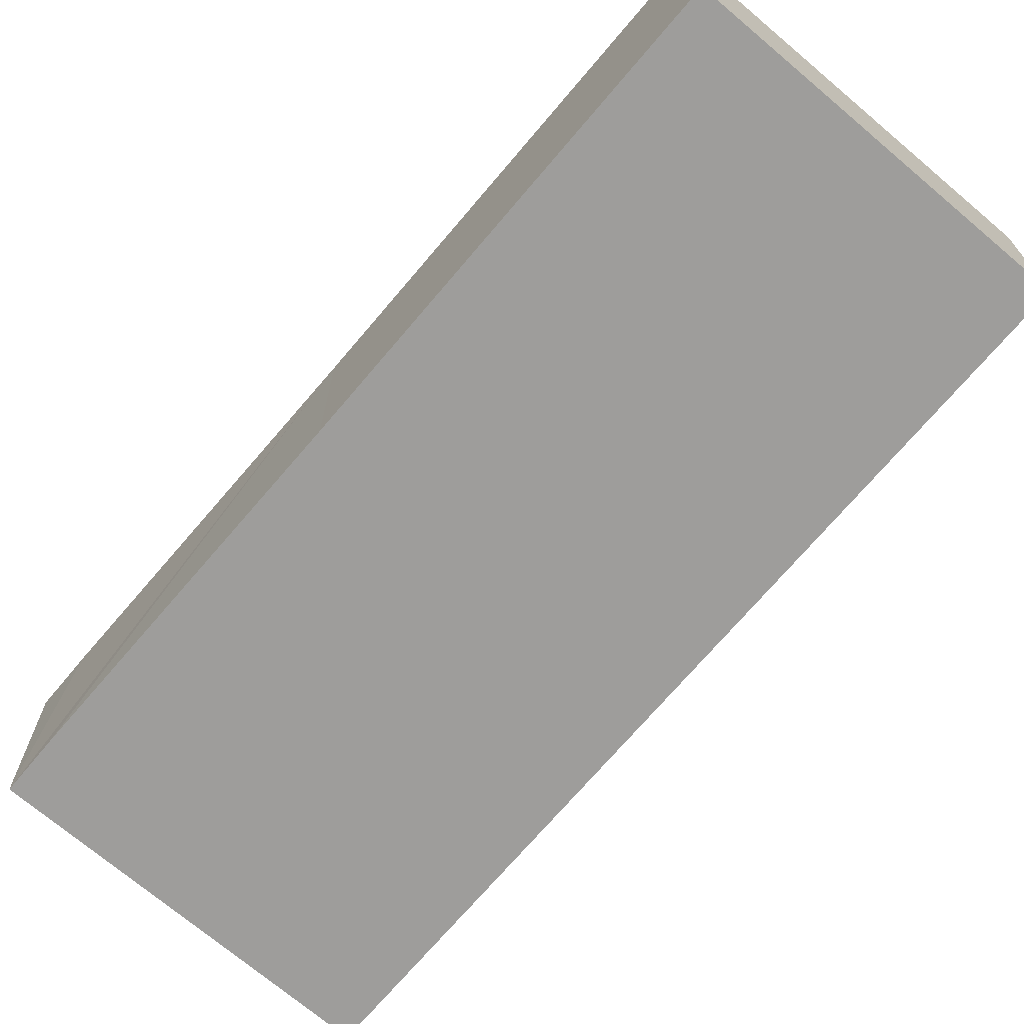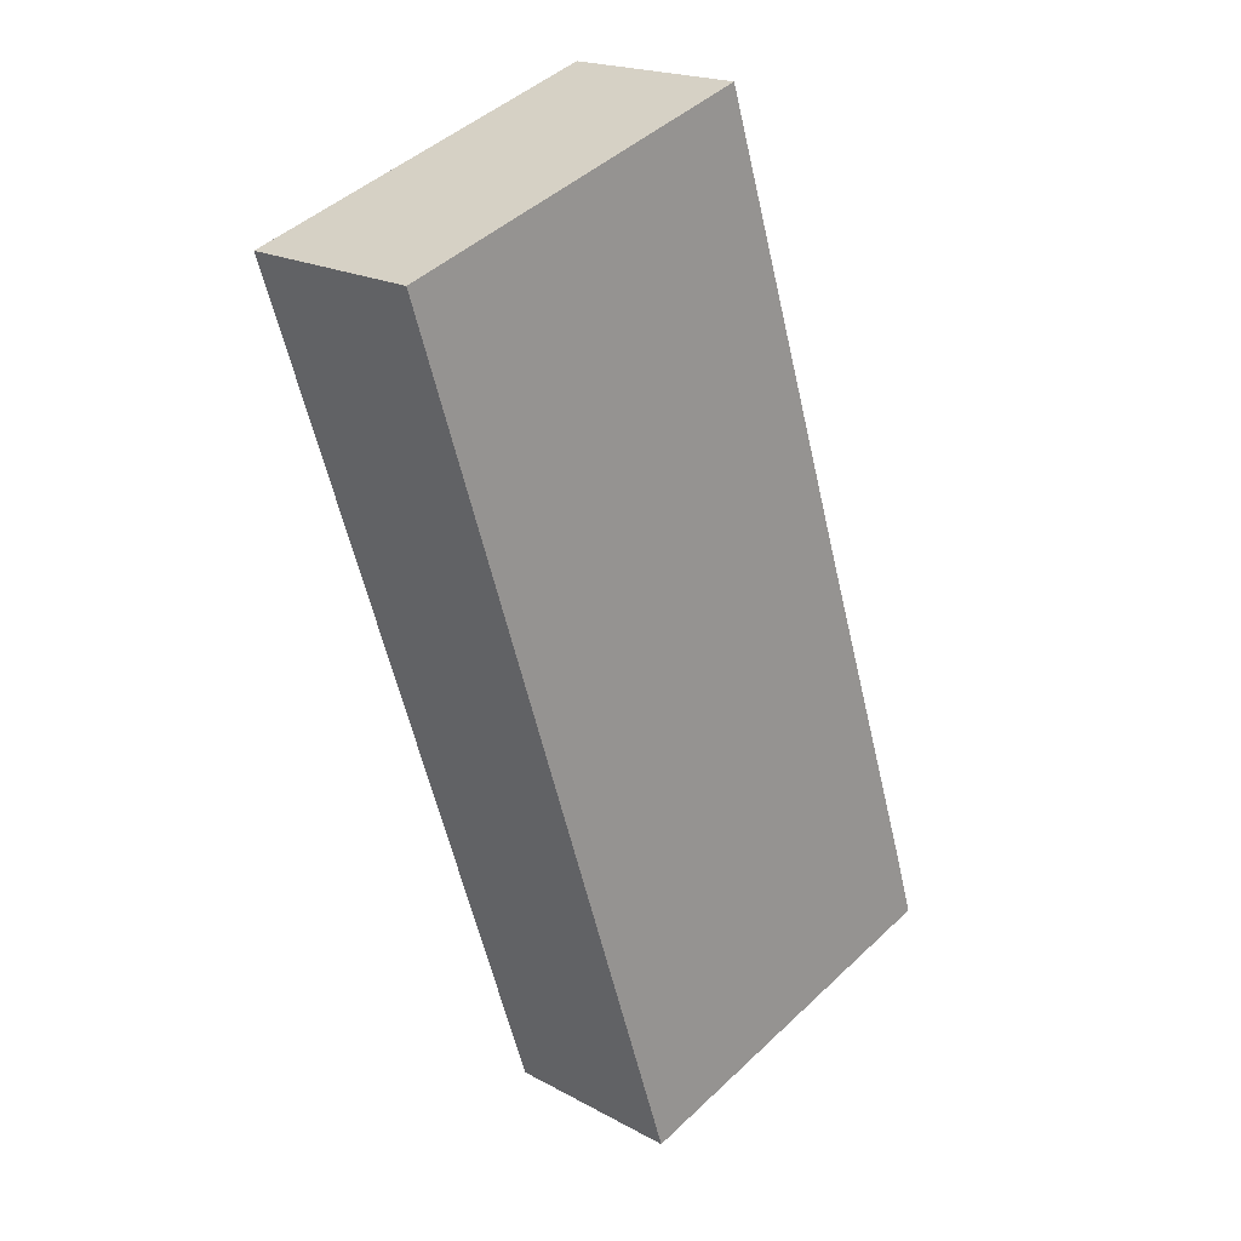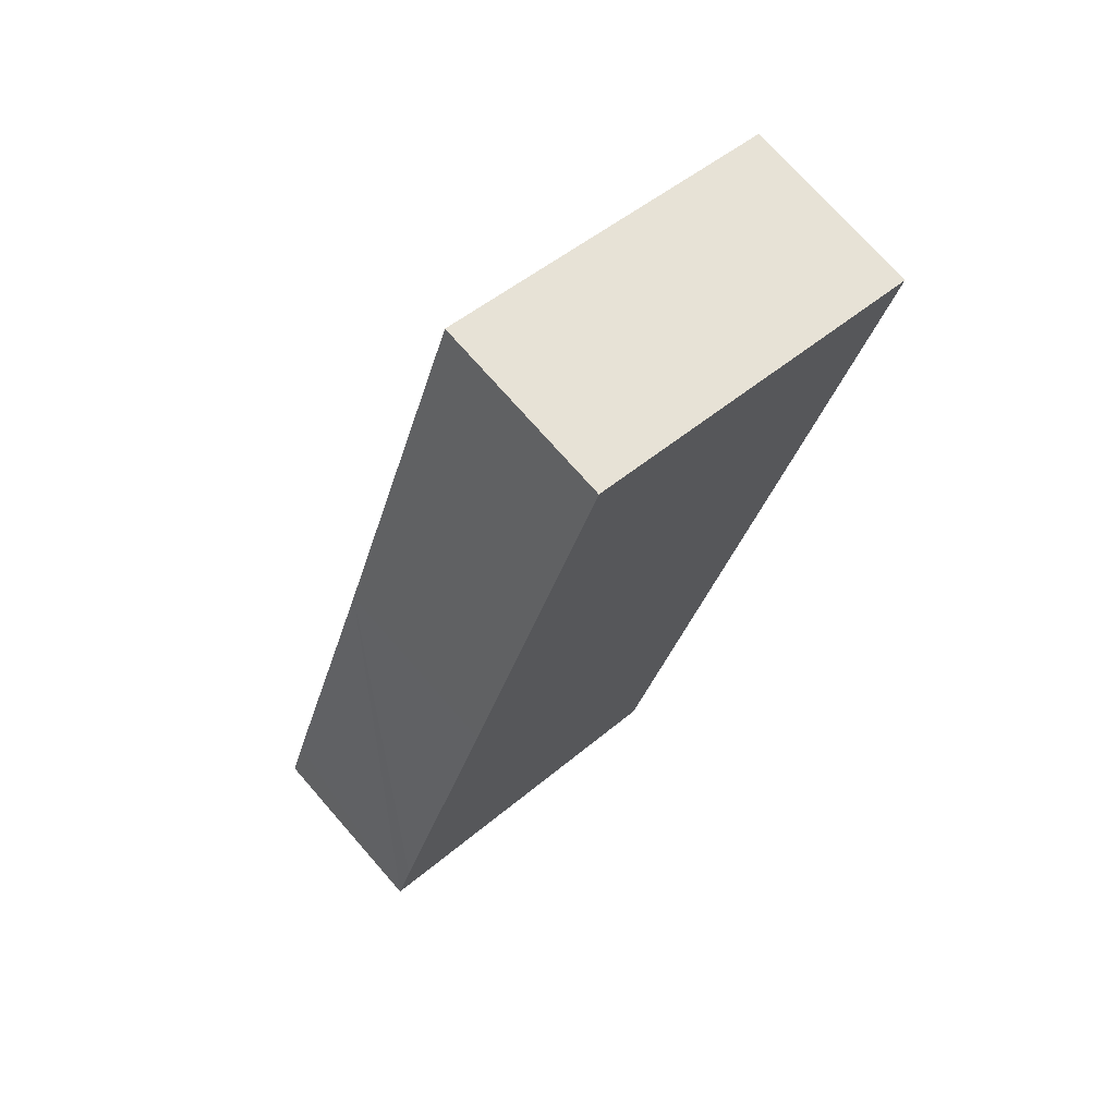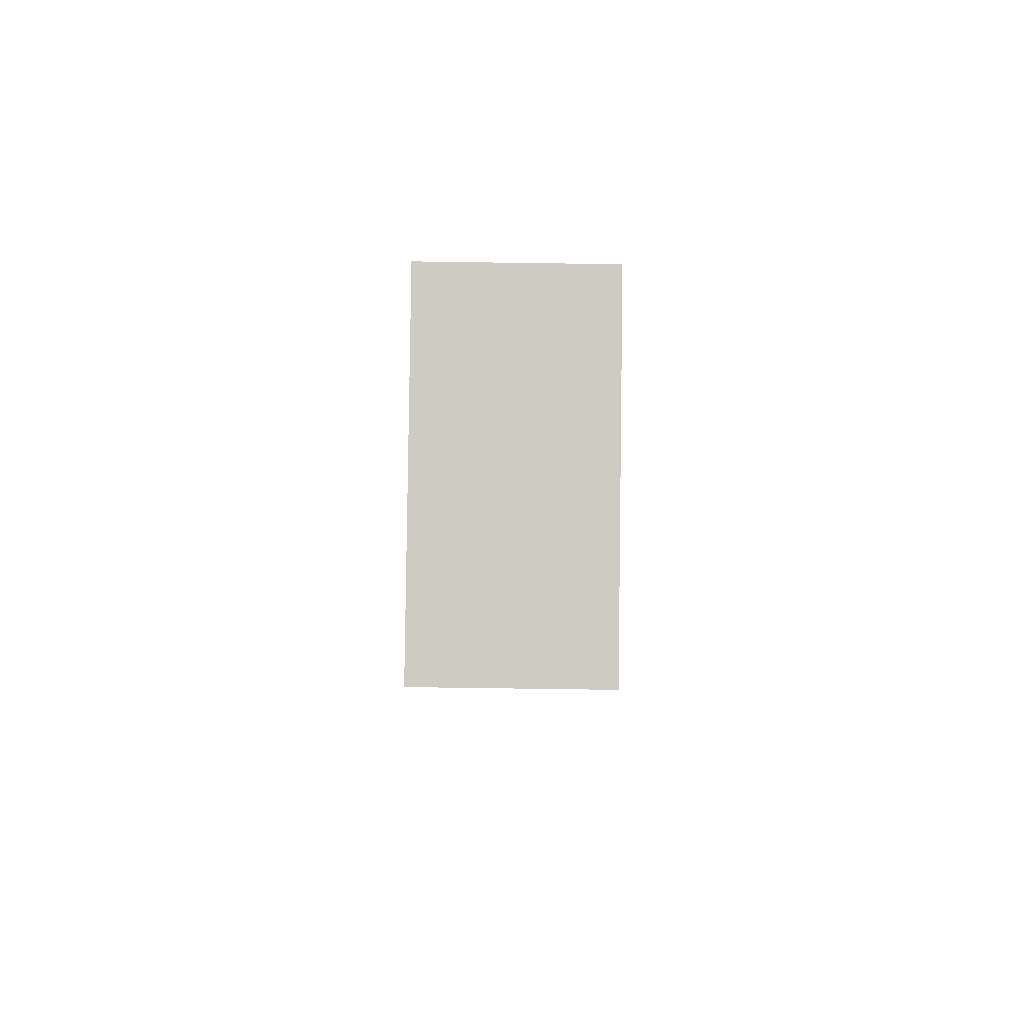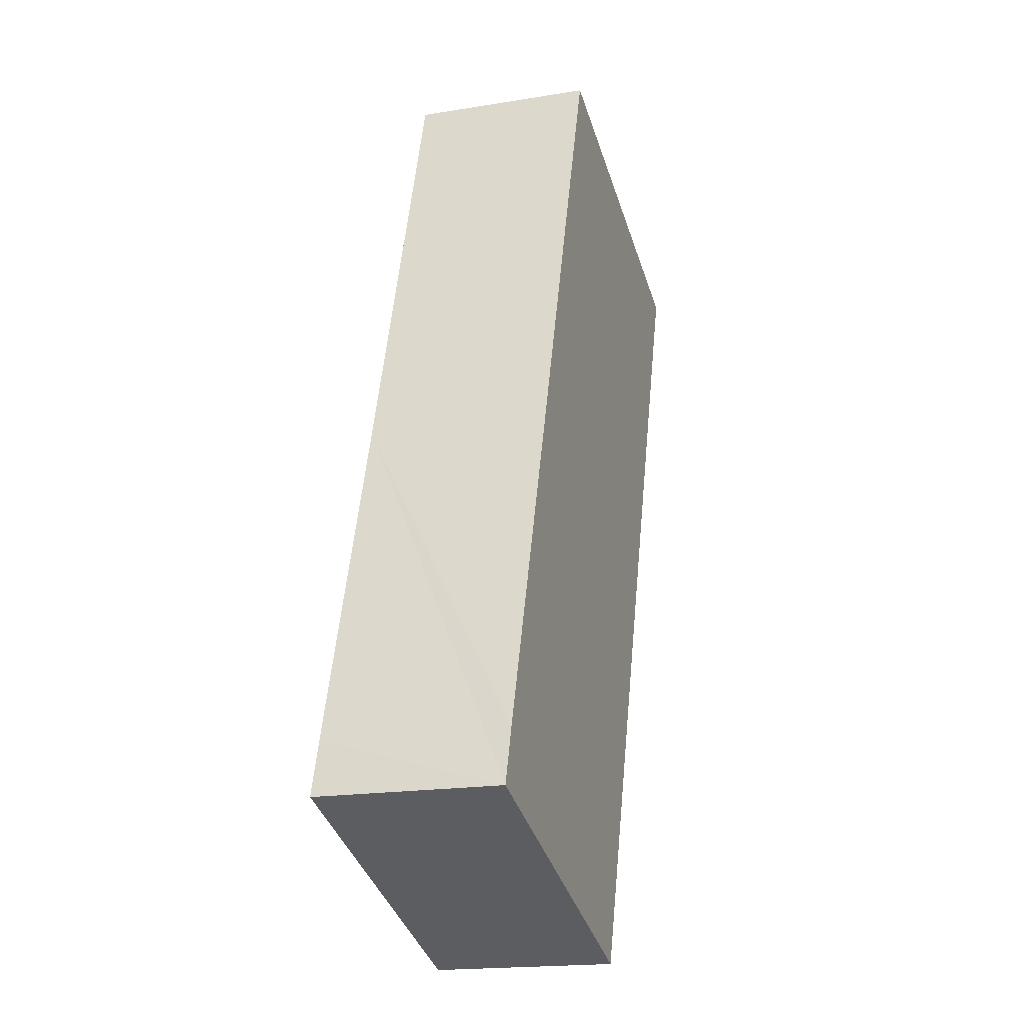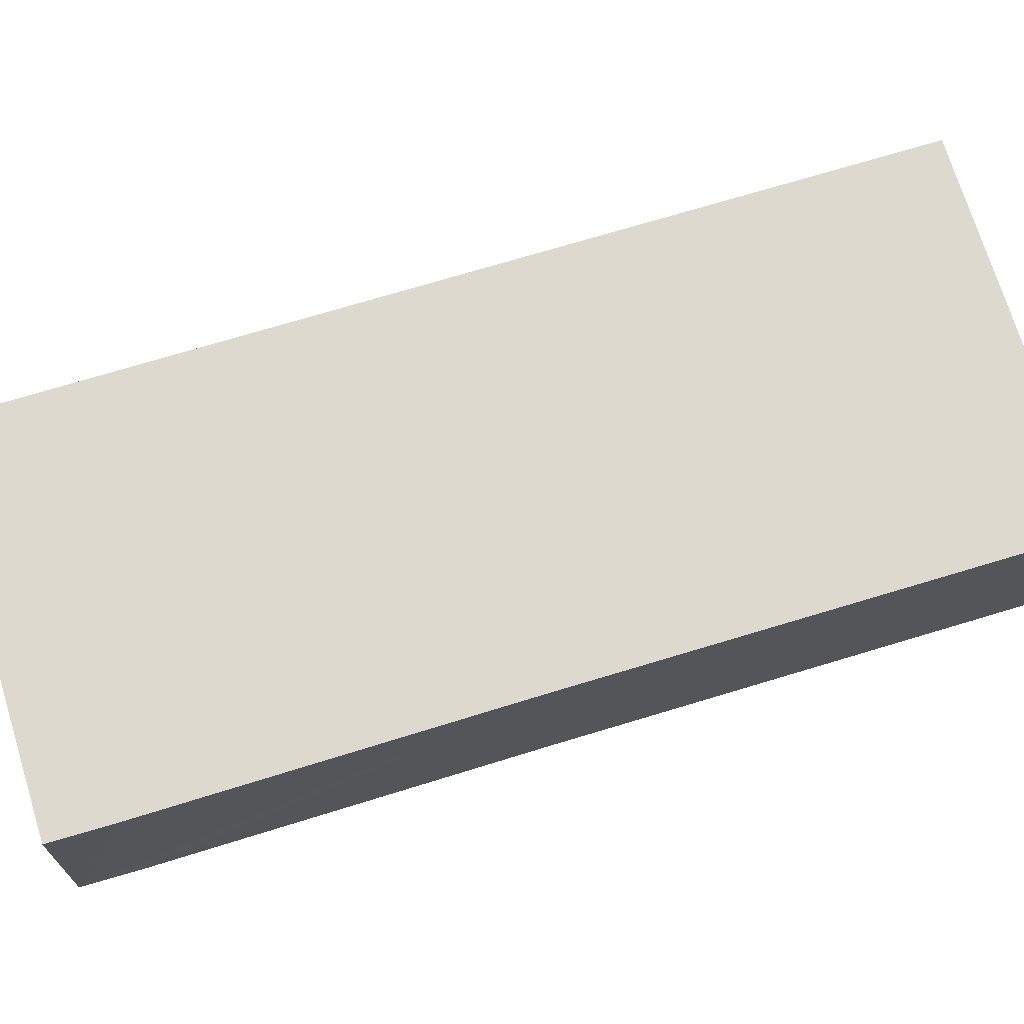
<metadata>
{"format":"obj","ext":"obj","renderer":"f3d","projection":"perspective","resolution":1024,"background":"white","views":[{"elev":-70.7,"azim":-22.2,"up":"+Y"},{"elev":19.7,"azim":135.2,"up":"+Z"},{"elev":73.0,"azim":-41.2,"up":"+Z"},{"elev":-76.2,"azim":-90.8,"up":"+Z"},{"elev":-18.7,"azim":-72.6,"up":"+Z"},{"elev":71.4,"azim":-88.9,"up":"+Y"}]}
</metadata>
<code>
v  0 3.707 2.27e-16
v  12.6 3.707 14.6
v  7.077 3.707 -2.334
v  0.35 3.707 1.115
v  2.63 3.707 8
v  5.524 3.707 16.92
v  5.524 -1.036e-15 16.92
v  12.6 -8.941e-16 14.6
v  7.077 1.429e-16 -2.334
v  0 0 0
v  0.35 -6.827e-17 1.115
v  2.63 -4.899e-16 8
g defaultobject
f 1 2 3
f 2 1 4
f 2 4 5
f 2 5 6
f 7 2 6
f 2 7 8
f 8 3 2
f 3 8 9
f 9 1 3
f 1 9 10
f 10 4 1
f 4 10 5
f 5 10 11
f 5 11 12
f 5 12 6
f 6 12 7
f 8 10 9
f 10 8 11
f 11 8 12
f 12 8 7

</code>
